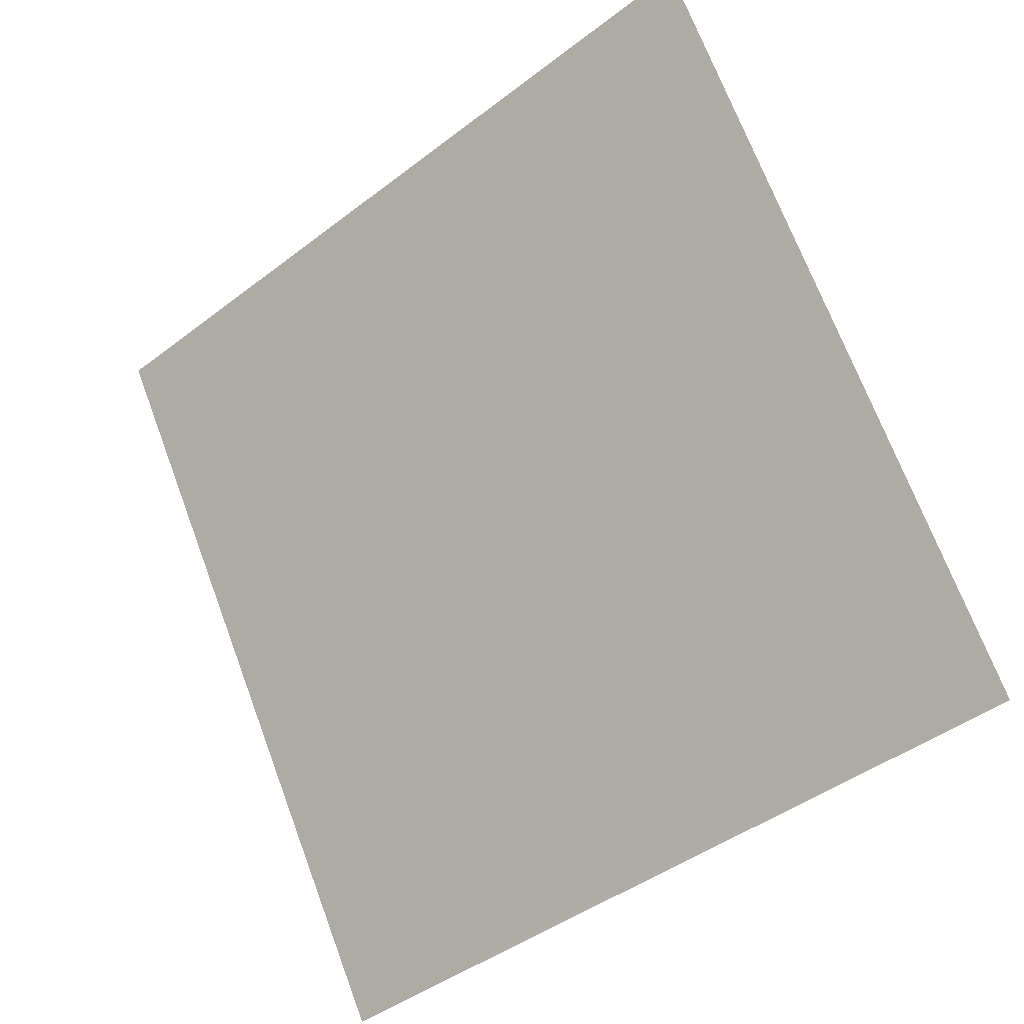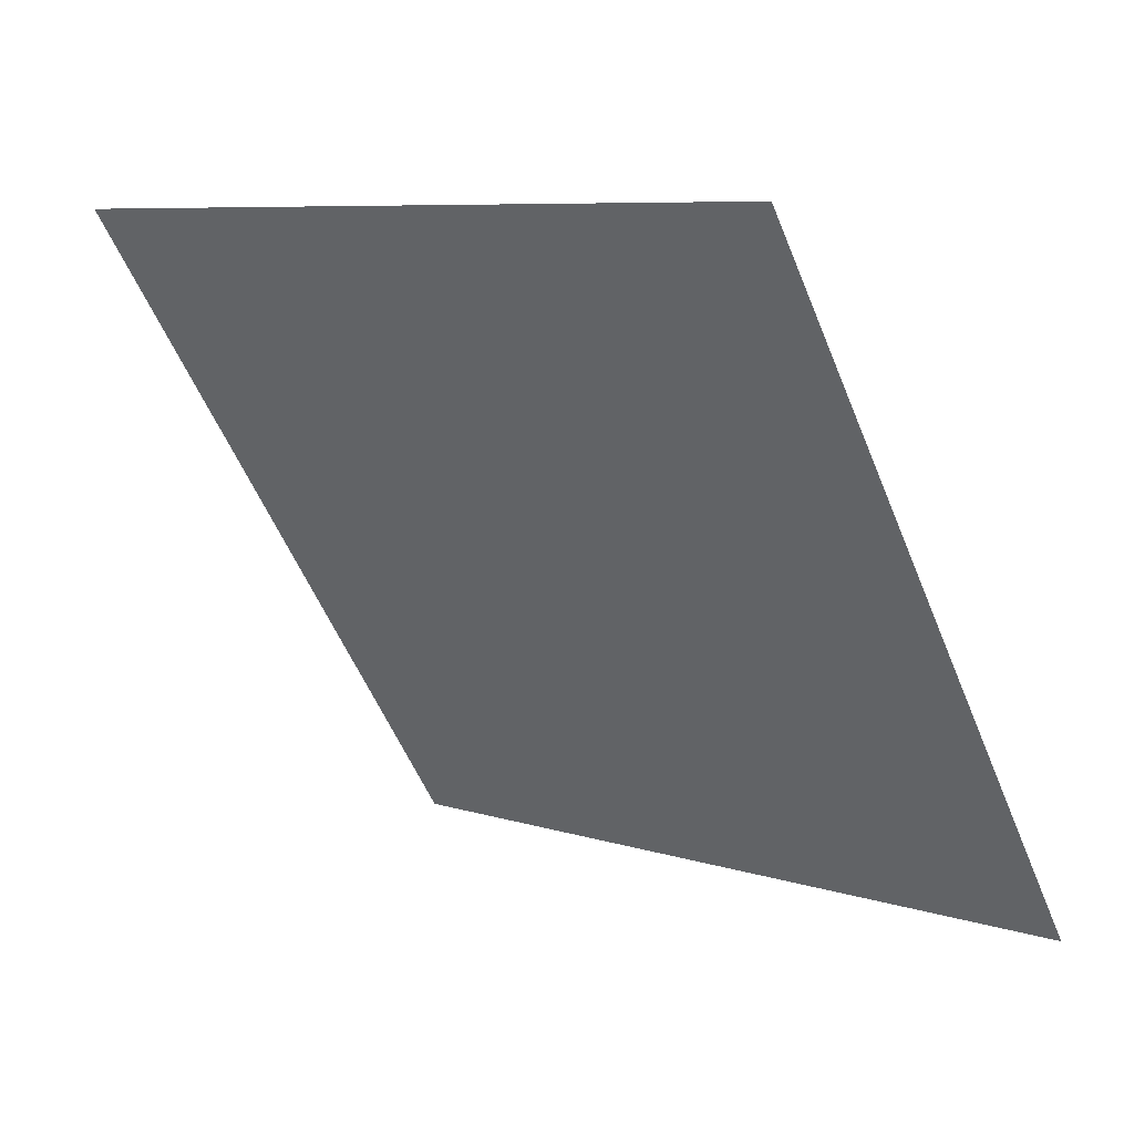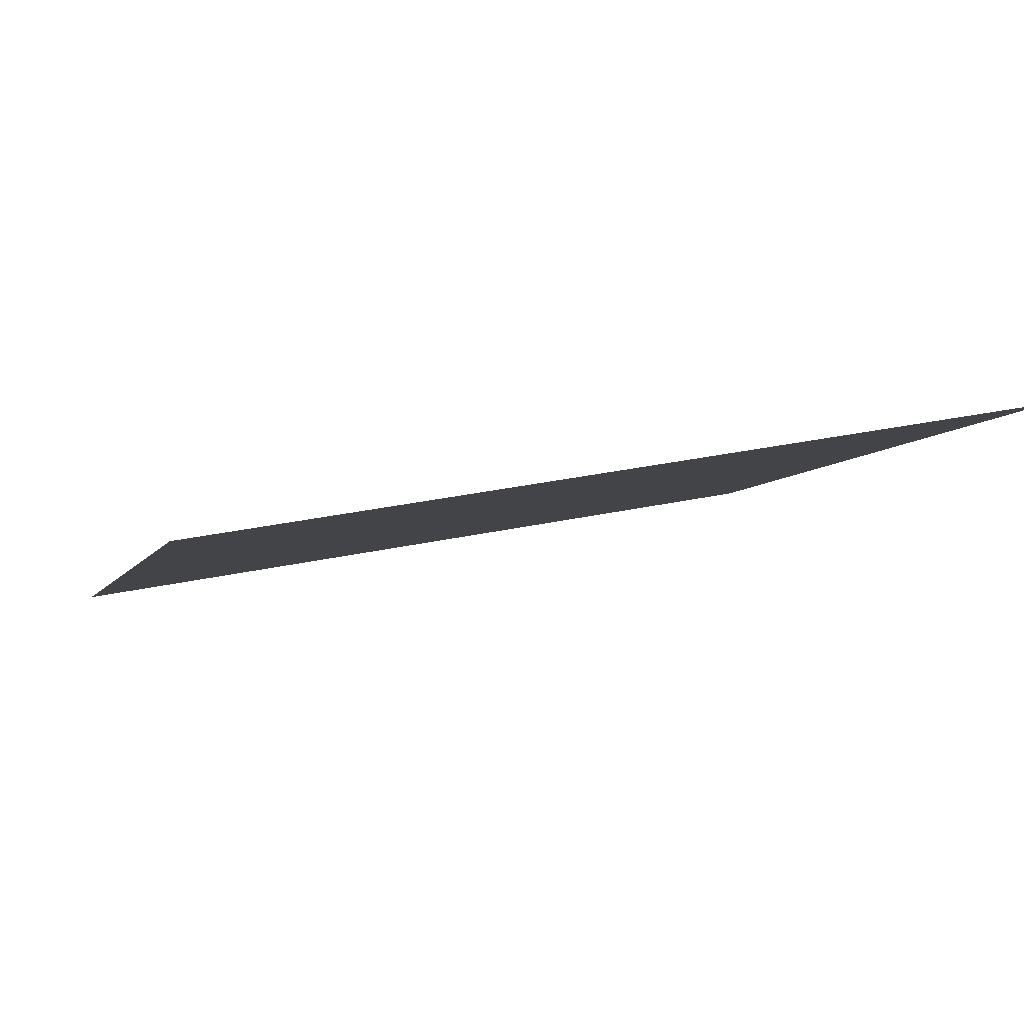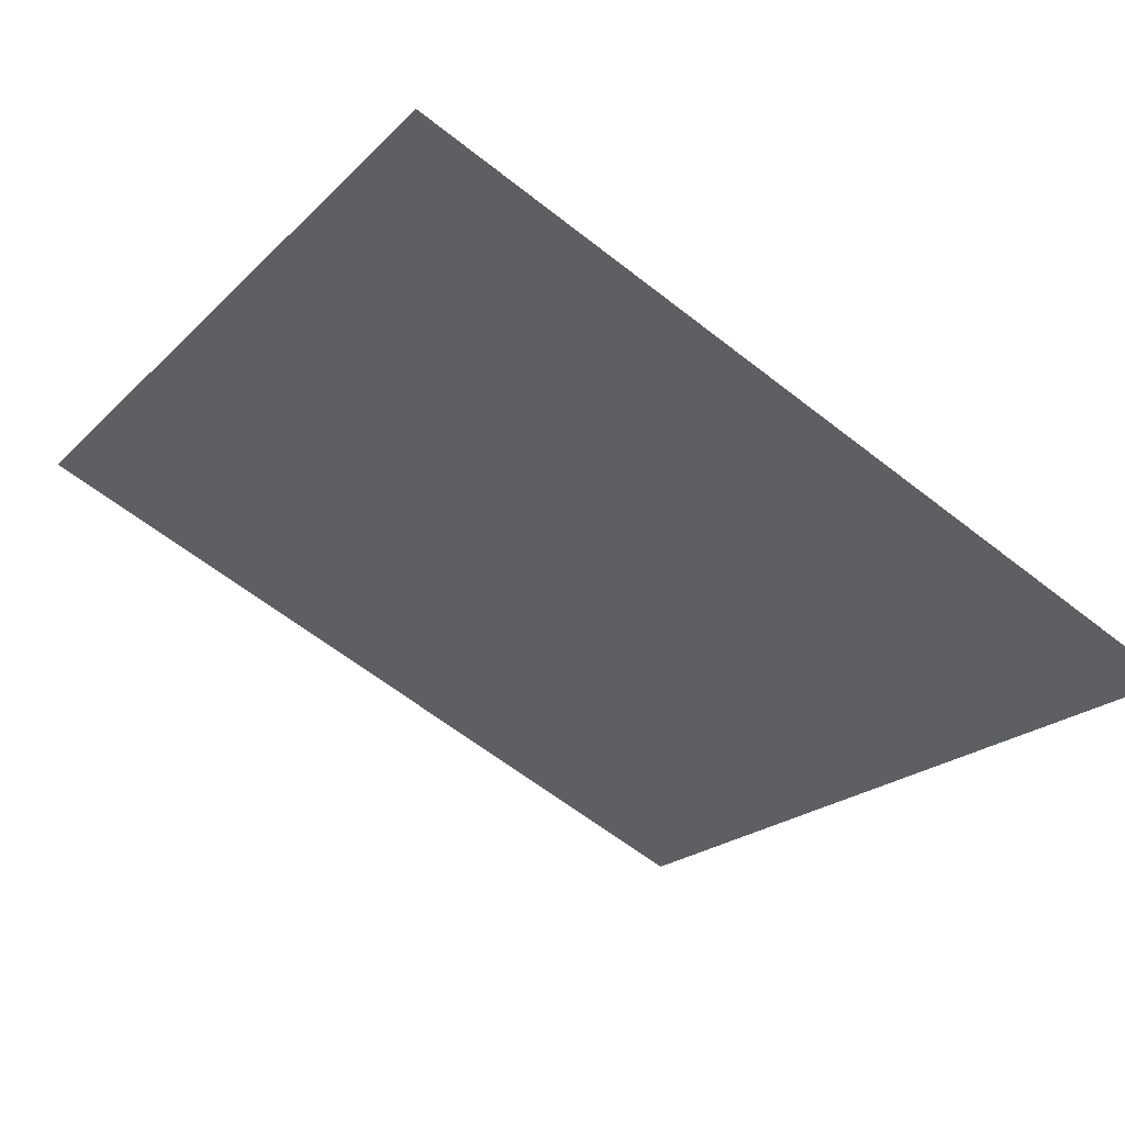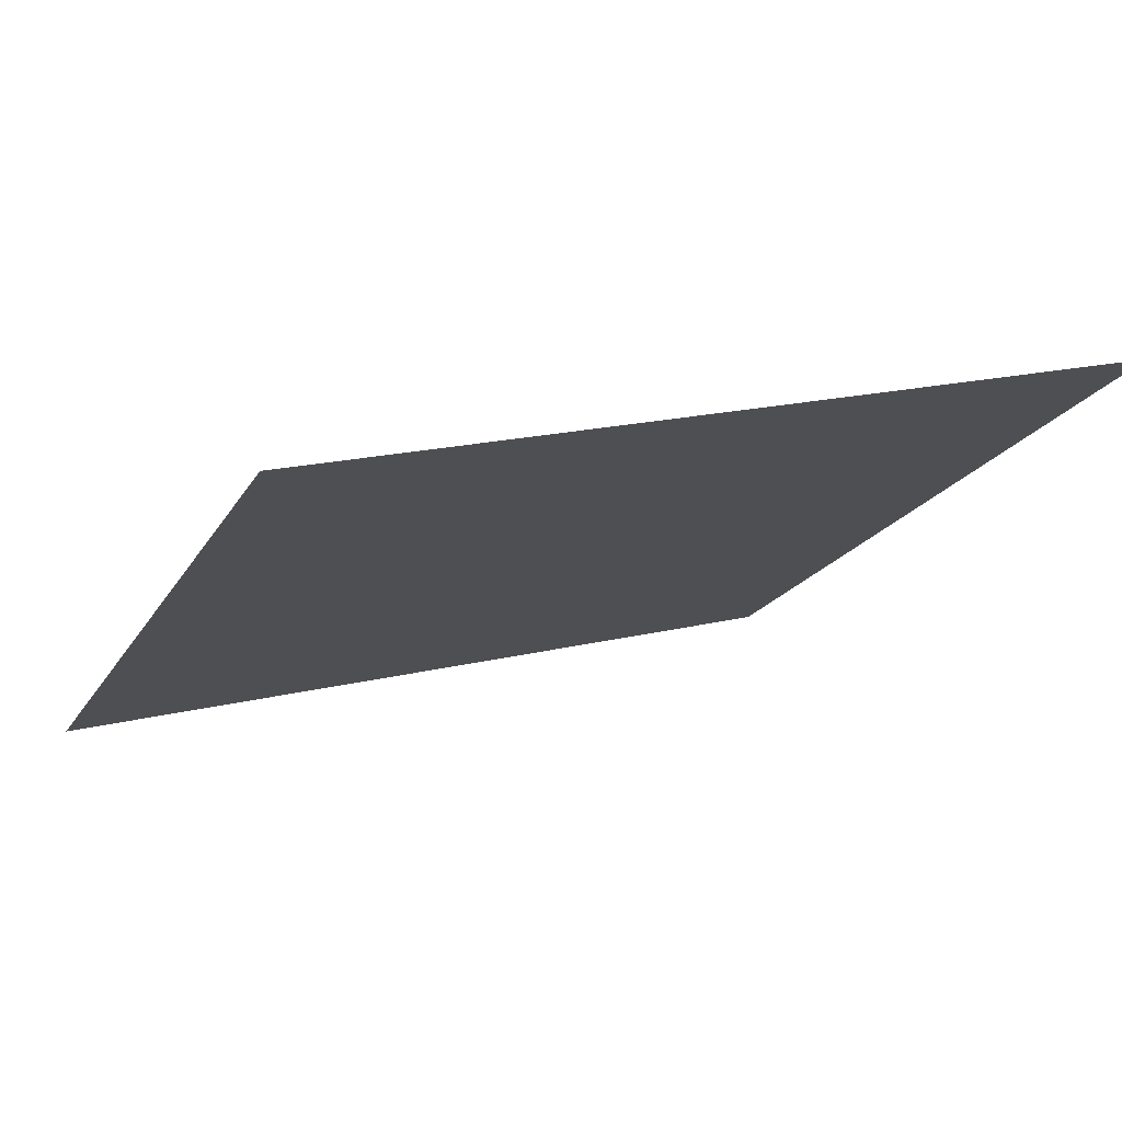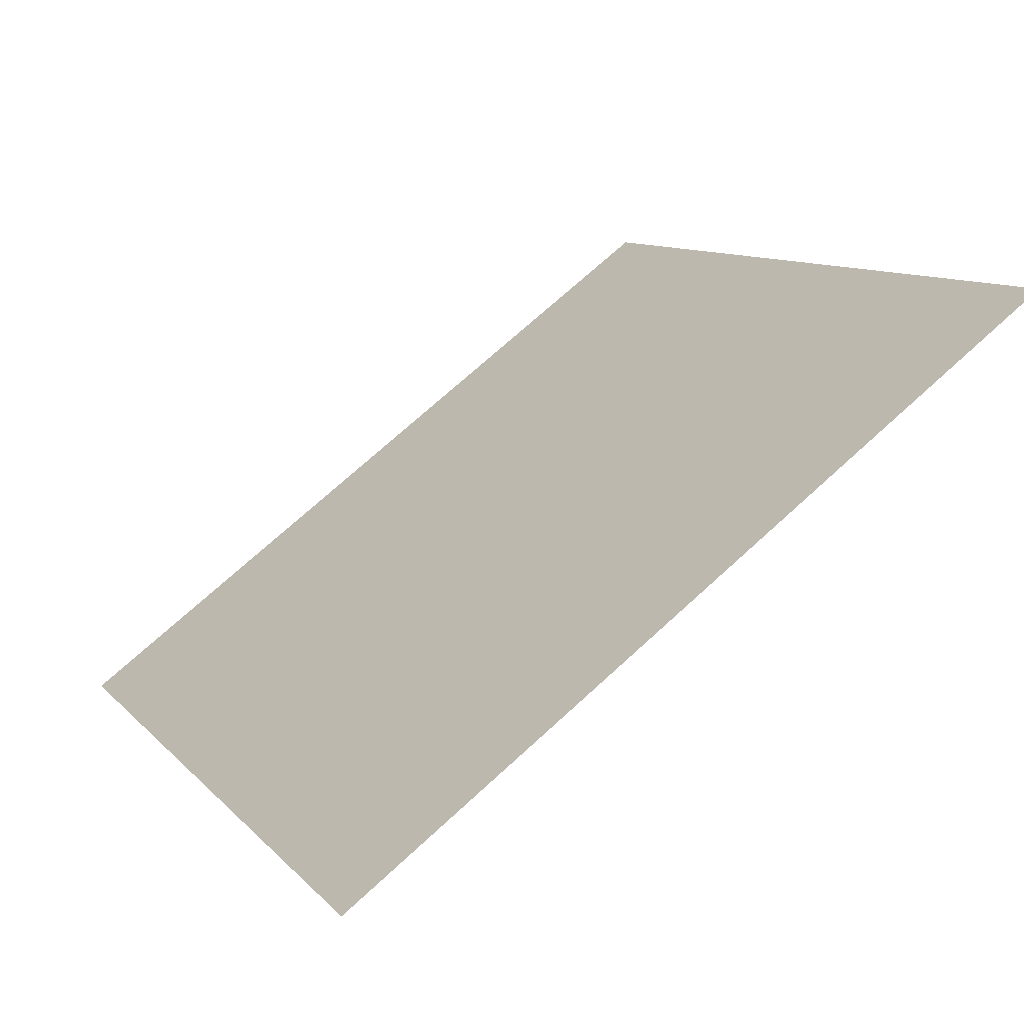
<metadata>
{"format":"obj","ext":"obj","renderer":"f3d","projection":"perspective","resolution":1024,"background":"white","views":[{"elev":71.5,"azim":-110.0,"up":"+Y"},{"elev":-56.3,"azim":112.5,"up":"+Y"},{"elev":32.8,"azim":-18.0,"up":"+Y"},{"elev":-64.4,"azim":142.0,"up":"+Y"},{"elev":21.3,"azim":-25.3,"up":"+Y"},{"elev":70.9,"azim":136.2,"up":"+Z"}]}
</metadata>
<code>
v 0.1195 0.6101 0.2747
v 0.113 0.6102 0.2748
v 0.1131 0.6142 0.2801
v 0.1197 0.614 0.28
f 4 3 2 1

</code>
